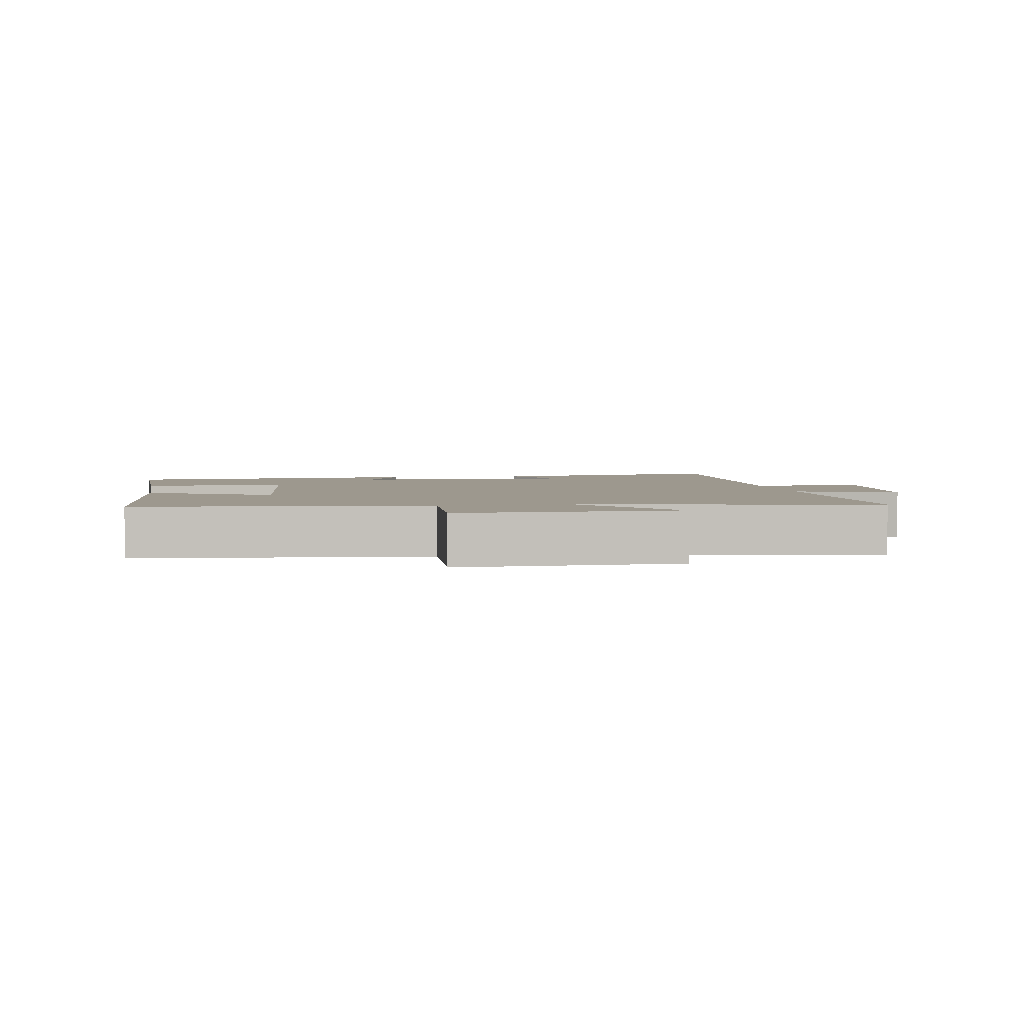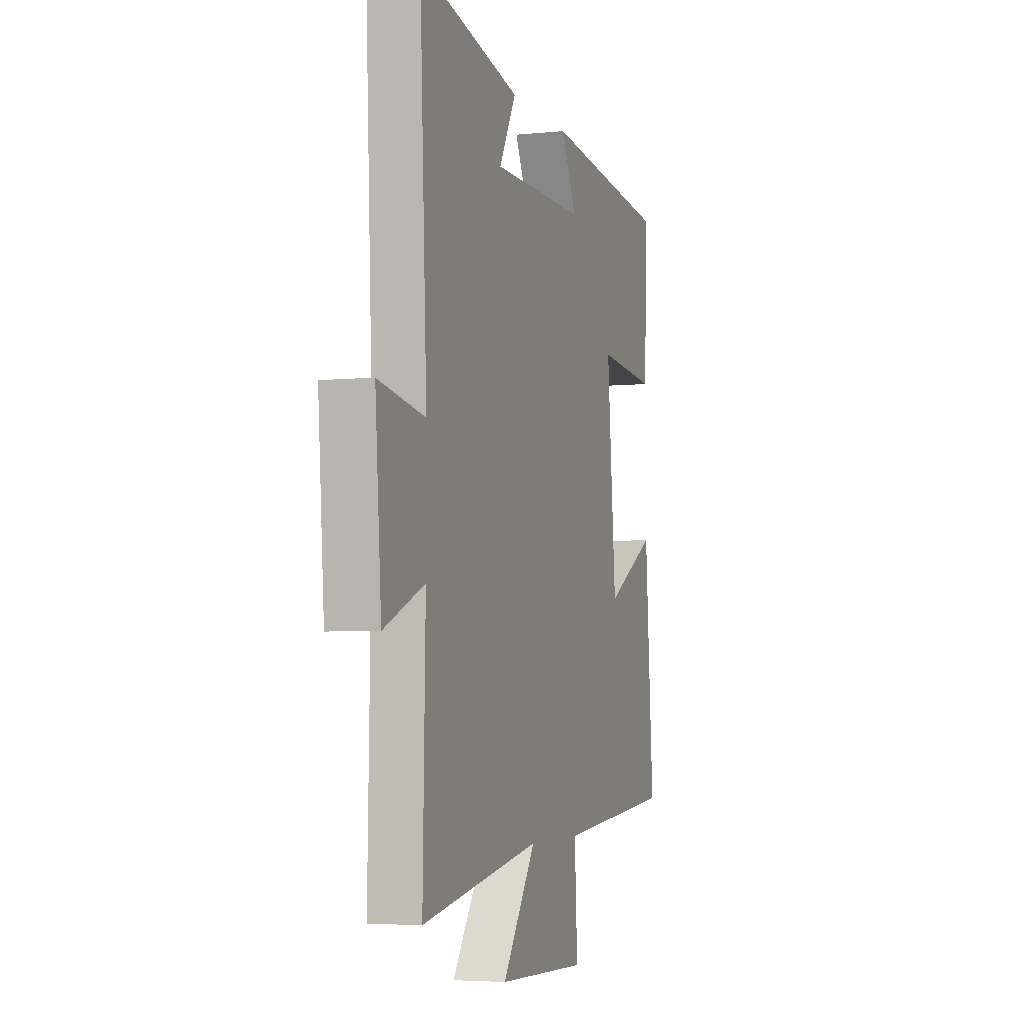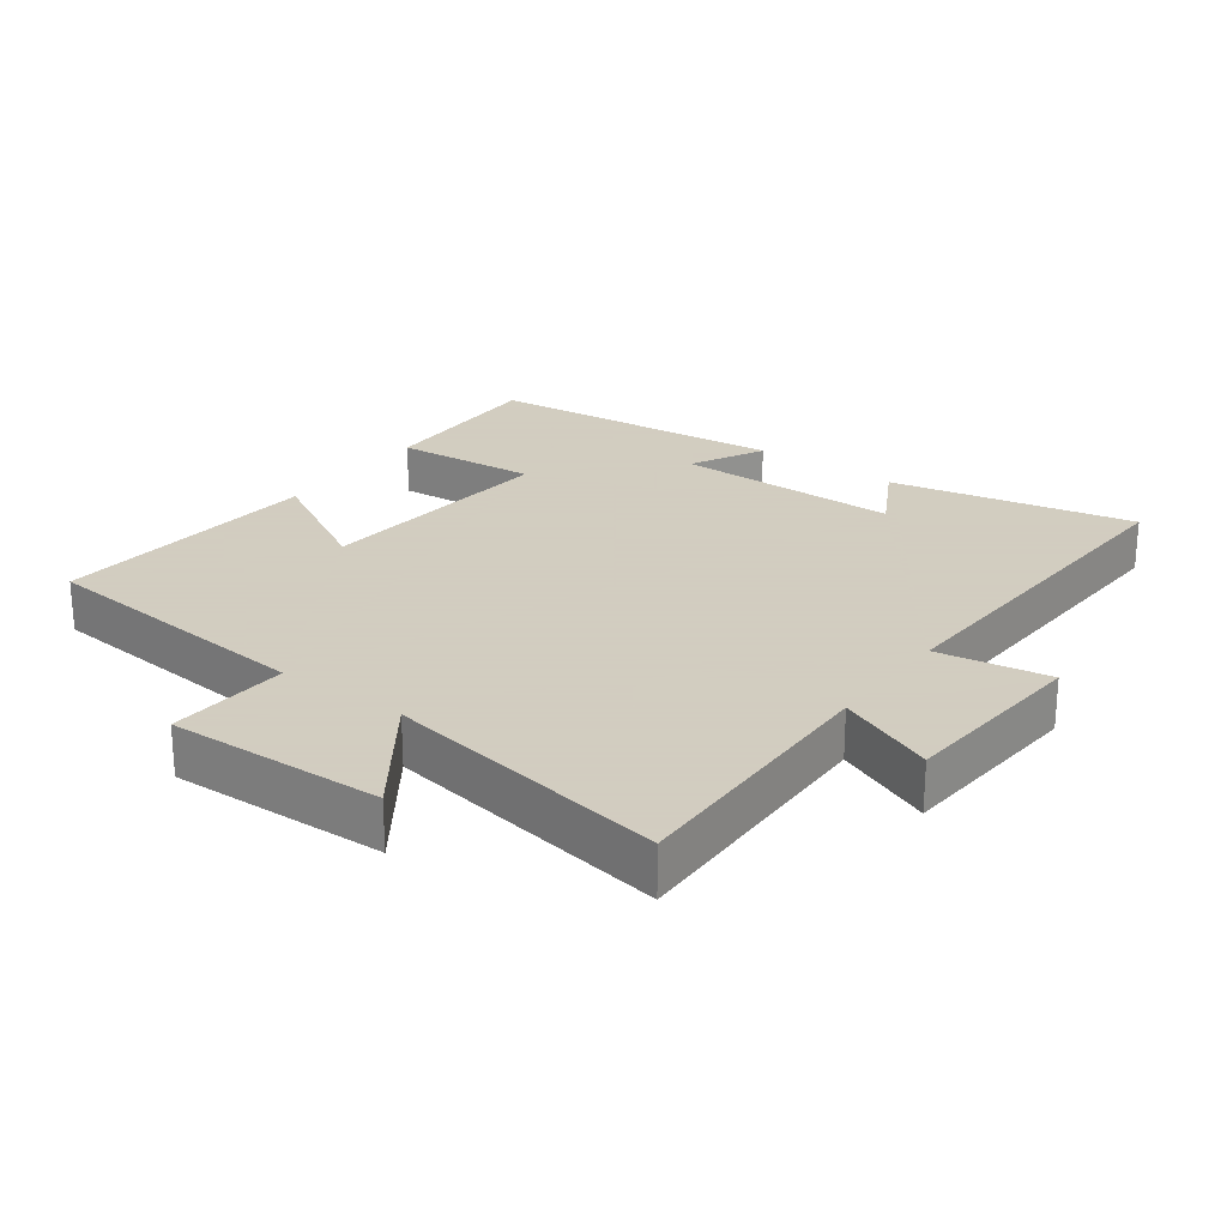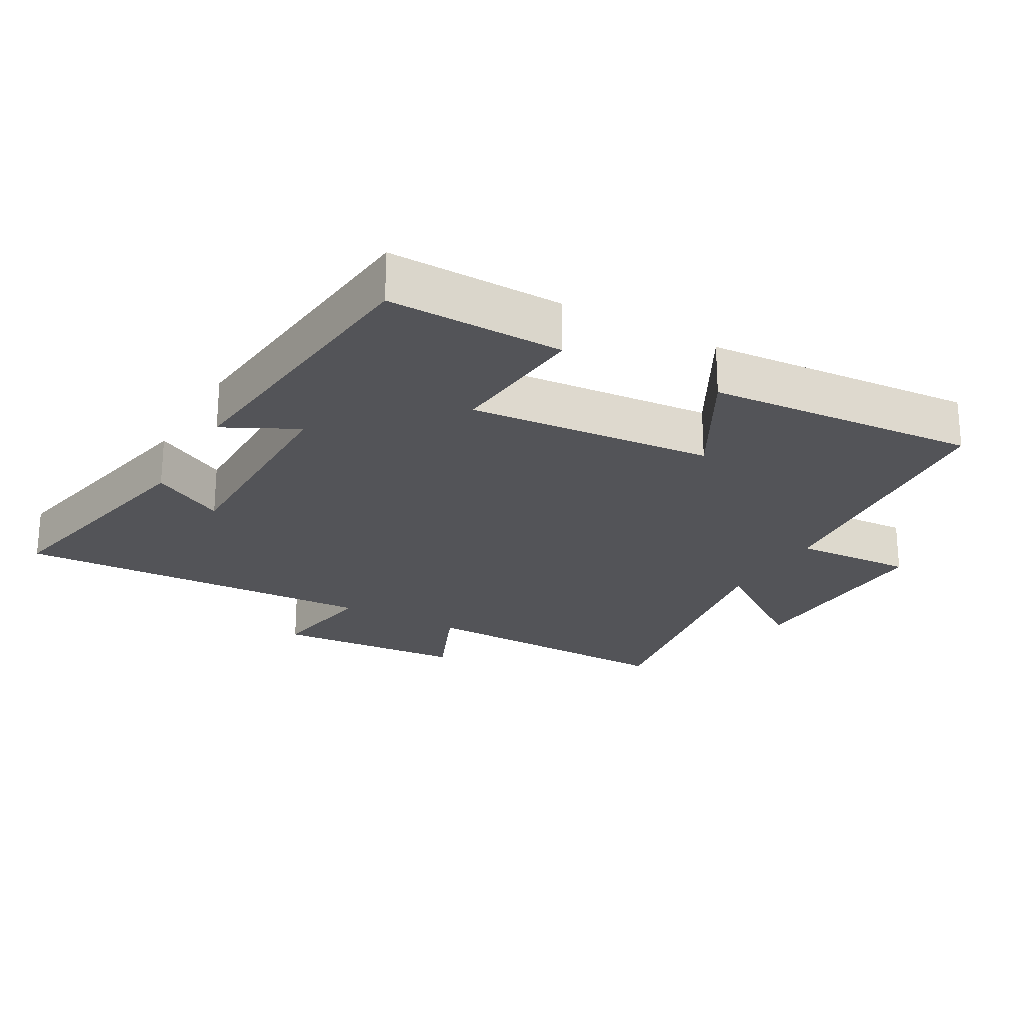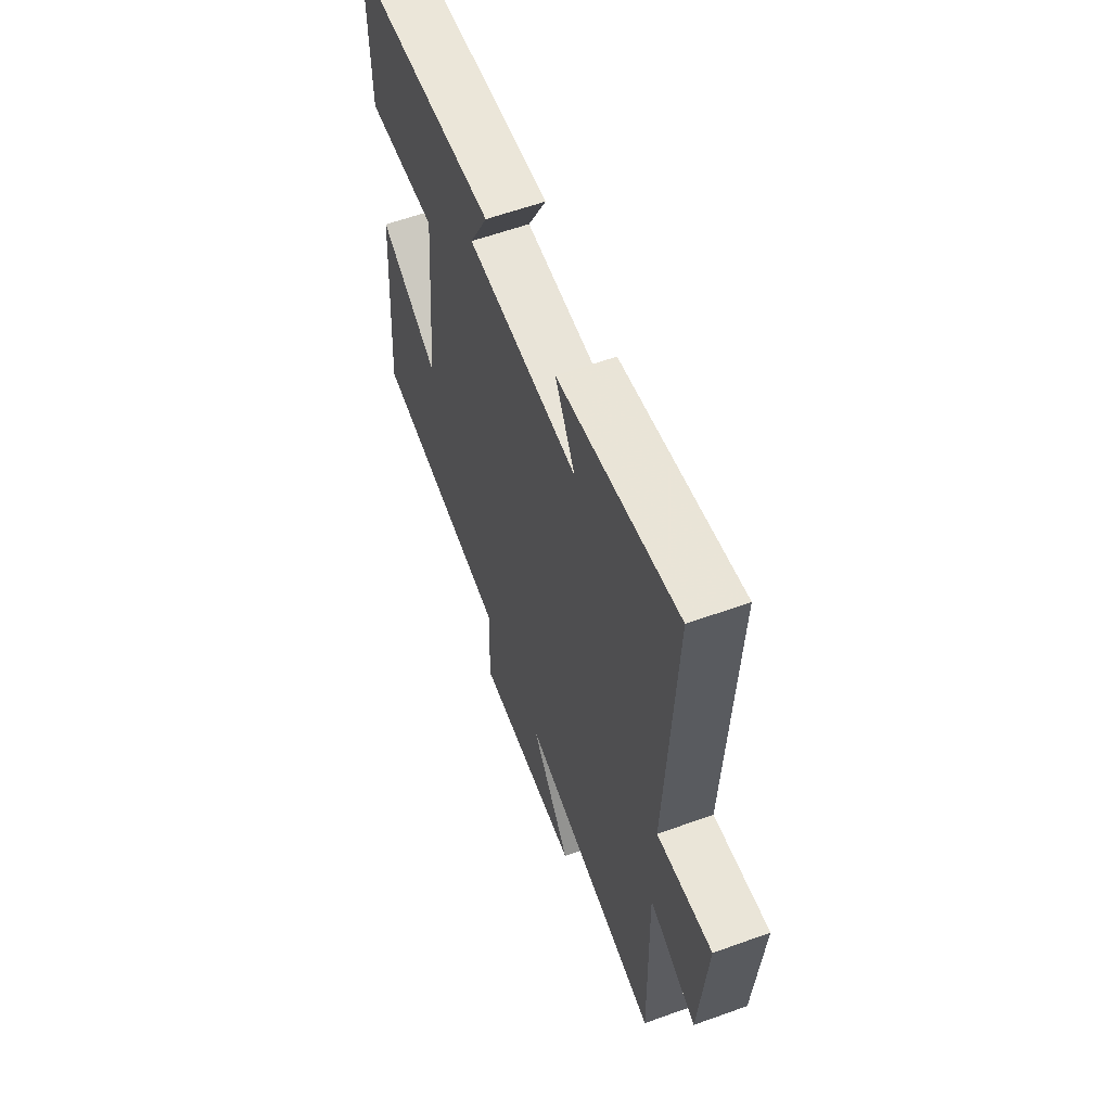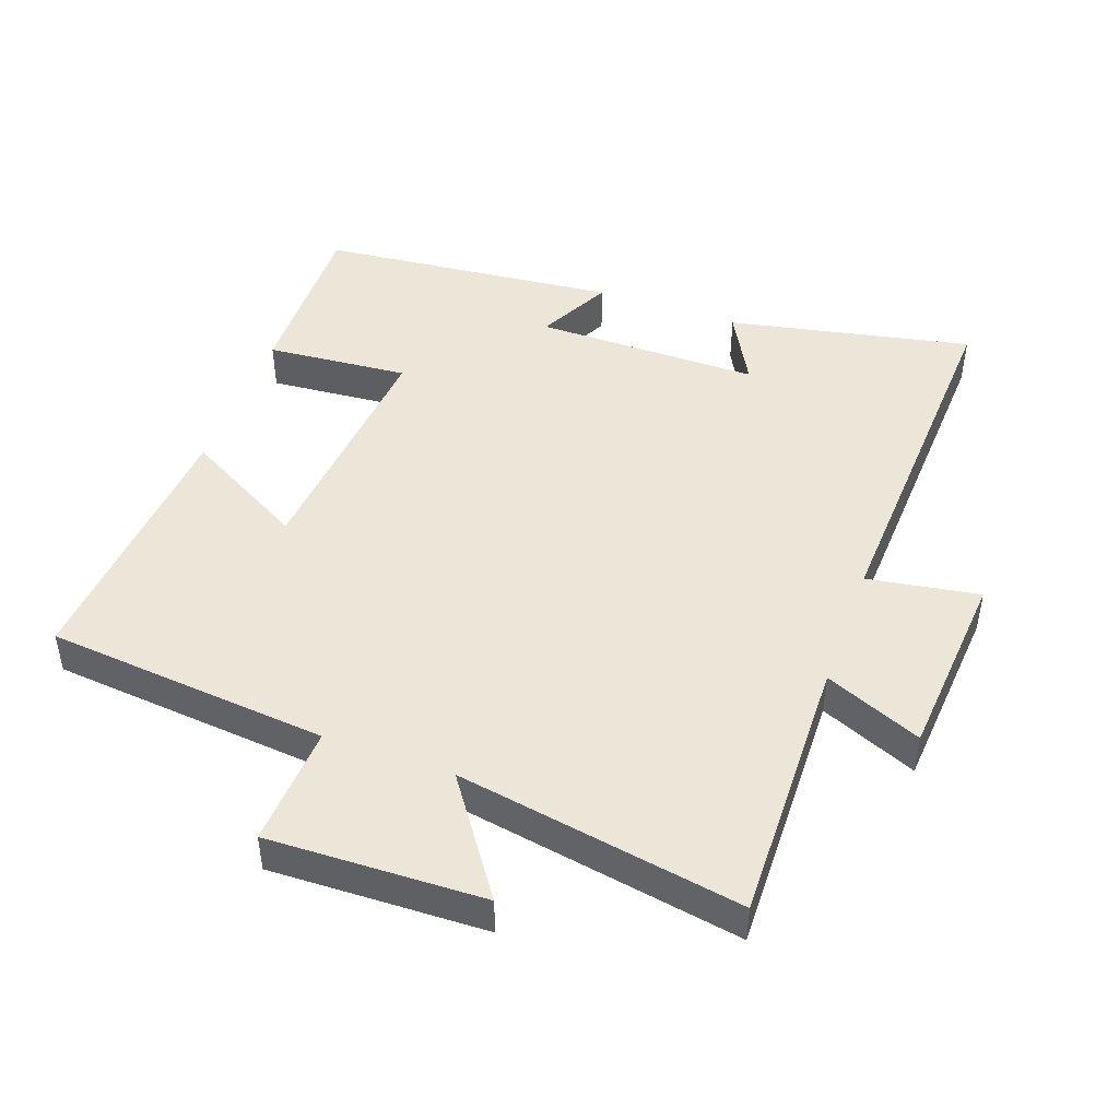
<metadata>
{"format":"obj","ext":"obj","renderer":"f3d","projection":"perspective","resolution":1024,"background":"white","views":[{"elev":3.2,"azim":170.7,"up":"+Y"},{"elev":-4.5,"azim":-71.7,"up":"+Z"},{"elev":24.3,"azim":-143.7,"up":"+Y"},{"elev":-23.5,"azim":60.5,"up":"+Y"},{"elev":59.9,"azim":-110.3,"up":"+Z"},{"elev":46.3,"azim":-160.2,"up":"+Y"}]}
</metadata>
<code>
v 0.531 0.07 -0.461
v 0.109 0.07 -0.5
v 0.119 0.07 -0.681
v -0.203 0.07 -0.671
v -0.083 0.07 -0.5
v -0.509 0.07 -0.573
v -0.5 0.07 -0.171
v -0.645 0.07 -0.232
v -0.667 0.07 0.054
v -0.5 0.07 0.027
v -0.525 0.07 0.575
v -0.162 0.07 0.5
v -0.222 0.07 0.39
v 0.114 0.07 0.39
v 0.058 0.07 0.5
v 0.505 0.07 0.455
v 0.5 0.07 0.192
v 0.287 0.07 0.21
v 0.319 0.07 -0.156
v 0.5 0.07 -0.056
v 0.531 0 -0.461
v 0.109 0 -0.5
v 0.119 0 -0.681
v -0.203 0 -0.671
v -0.083 0 -0.5
v -0.509 0 -0.573
v -0.5 0 -0.171
v -0.645 0 -0.232
v -0.667 0 0.054
v -0.5 0 0.027
v -0.525 0 0.575
v -0.162 0 0.5
v -0.222 0 0.39
v 0.114 0 0.39
v 0.058 0 0.5
v 0.505 0 0.455
v 0.5 0 0.192
v 0.287 0 0.21
v 0.319 0 -0.156
v 0.5 0 -0.056
f 19 20 1 2
f 18 19 2
f 15 16 17 18
f 14 15 18
f 13 14 18 2
f 10 11 12 13
f 10 13 2 3
f 7 8 9 10
f 5 6 7
f 5 7 10
f 3 4 5
f 3 5 10
f 22 21 40 39
f 22 39 38
f 38 37 36 35
f 38 35 34
f 22 38 34 33
f 33 32 31 30
f 23 22 33 30
f 30 29 28 27
f 27 26 25
f 30 27 25
f 25 24 23
f 30 25 23
f 1 21 22 2
f 2 22 23 3
f 3 23 24 4
f 4 24 25 5
f 5 25 26 6
f 6 26 27 7
f 7 27 28 8
f 8 28 29 9
f 9 29 30 10
f 10 30 31 11
f 11 31 32 12
f 12 32 33 13
f 13 33 34 14
f 14 34 35 15
f 15 35 36 16
f 16 36 37 17
f 17 37 38 18
f 18 38 39 19
f 19 39 40 20
f 20 40 21 1

</code>
